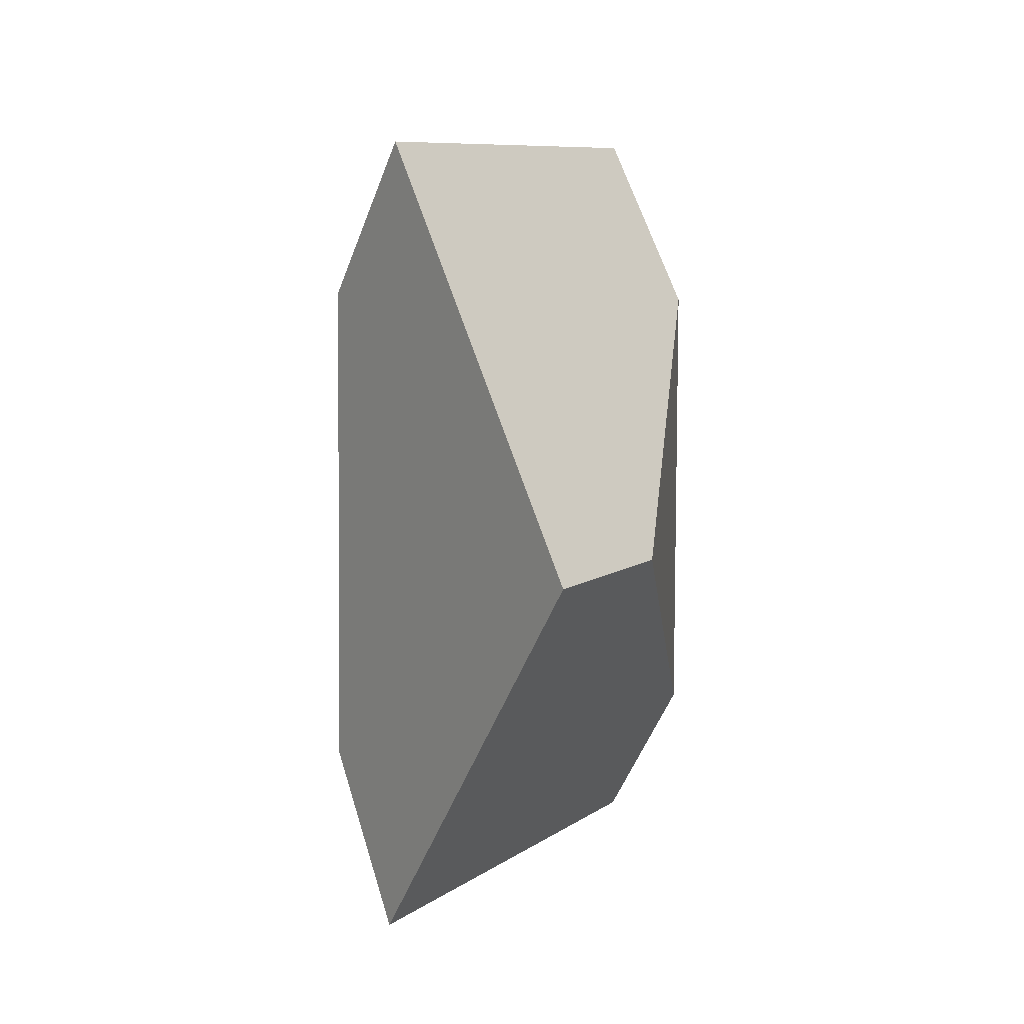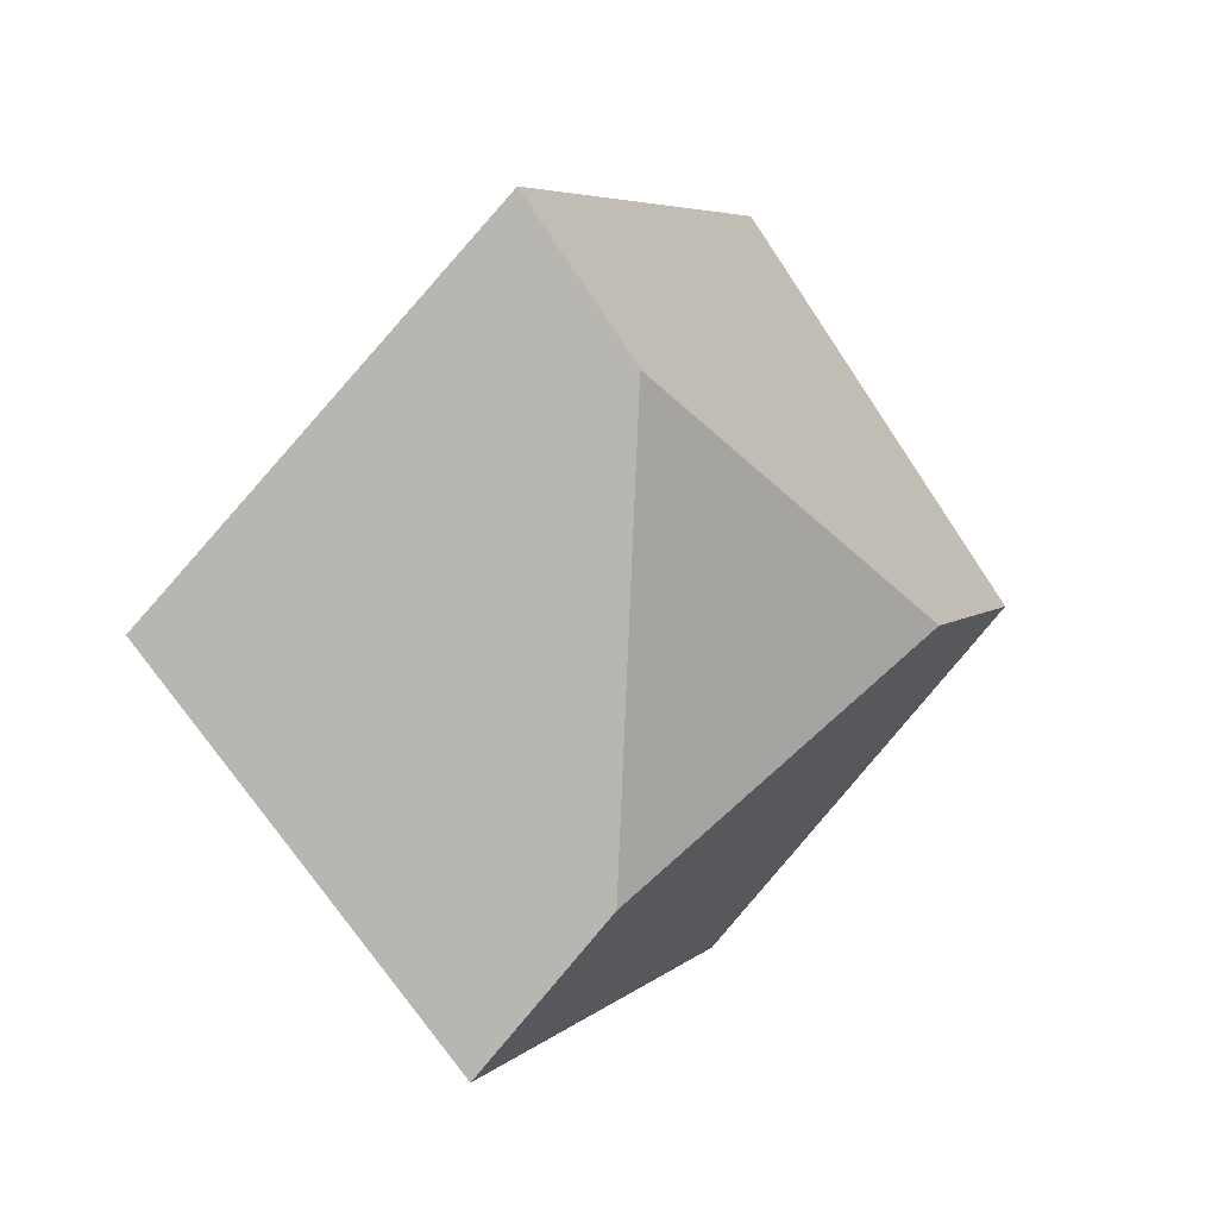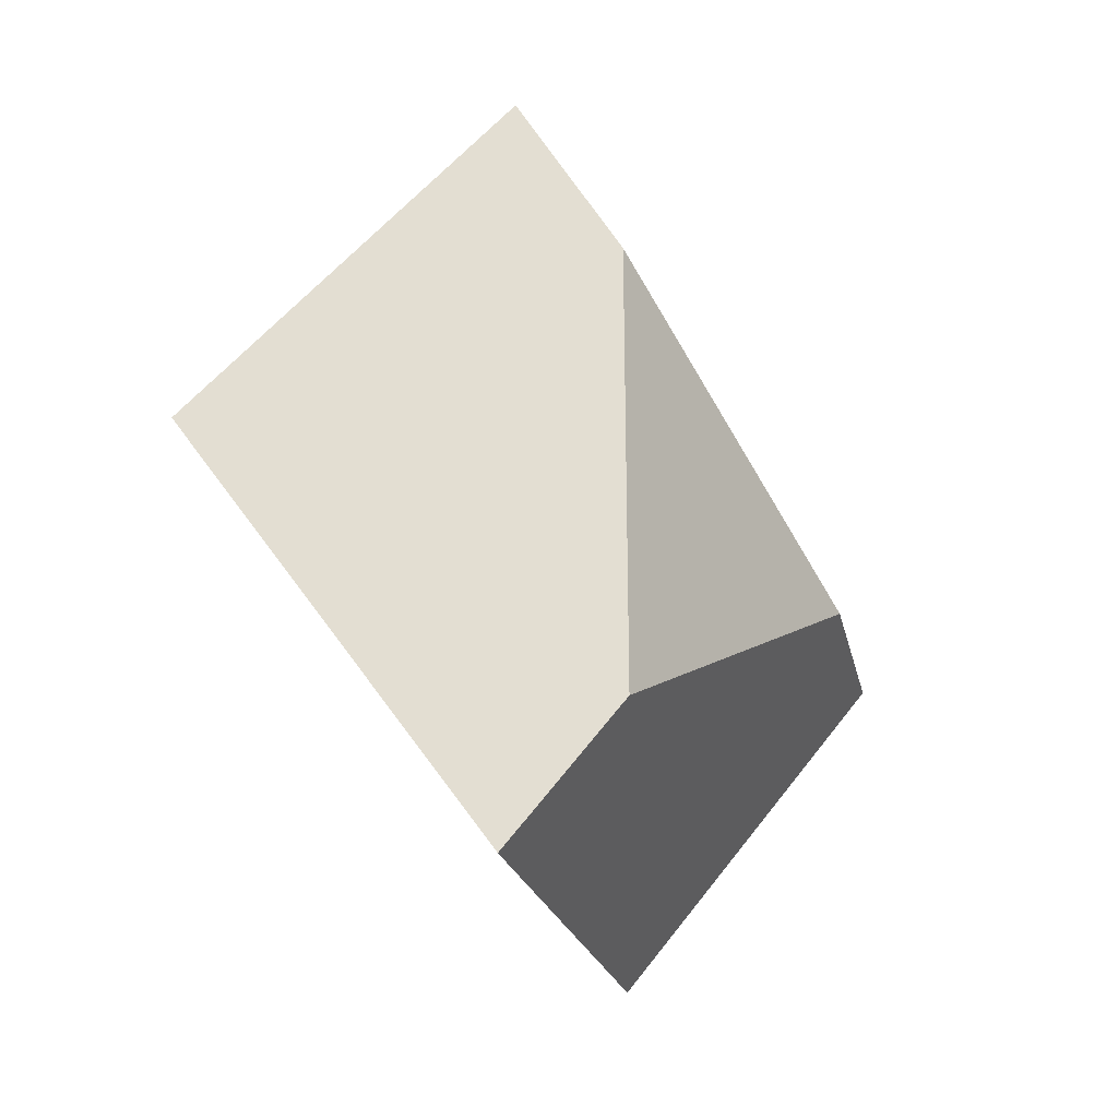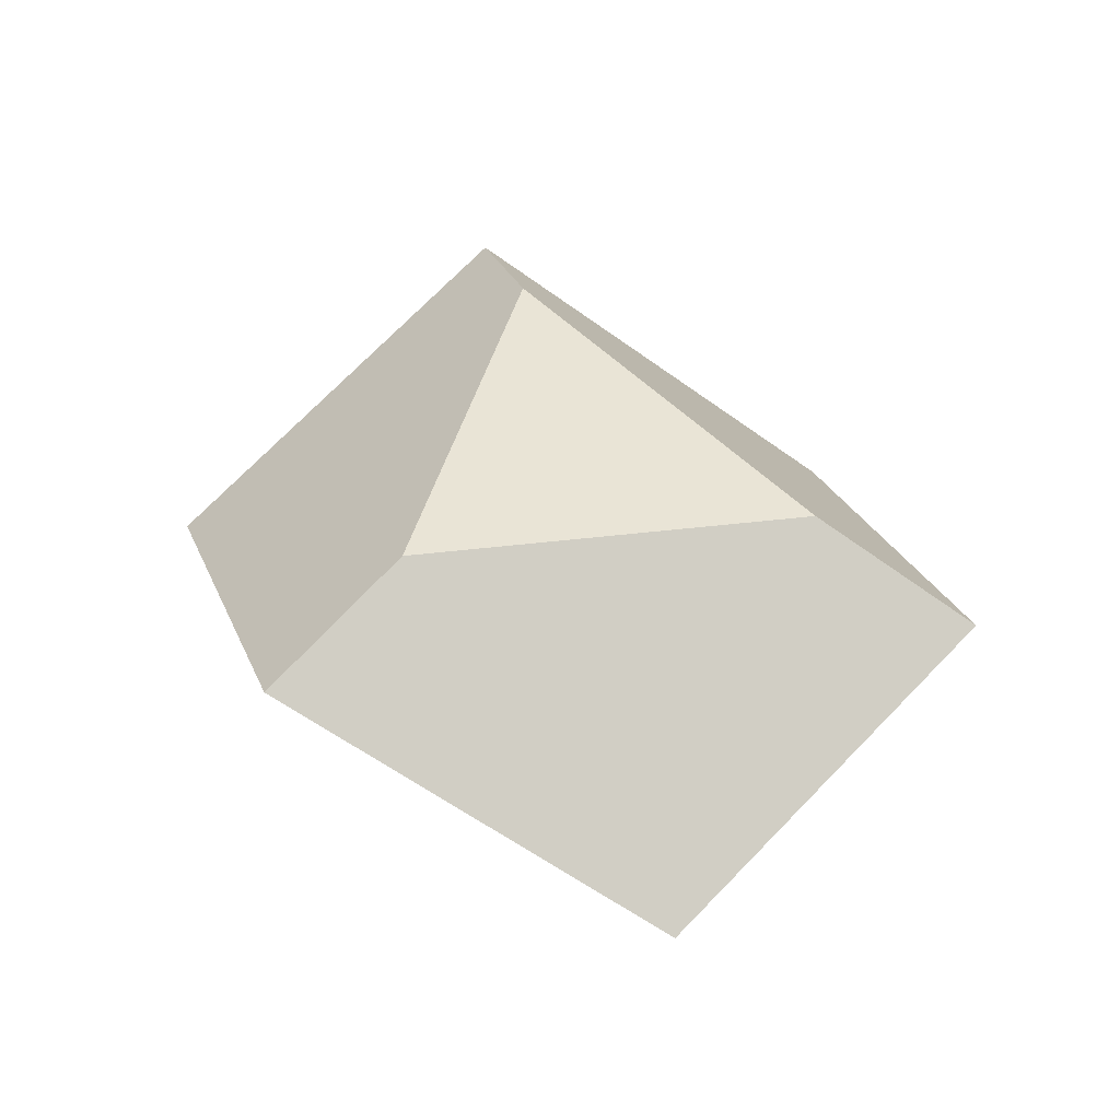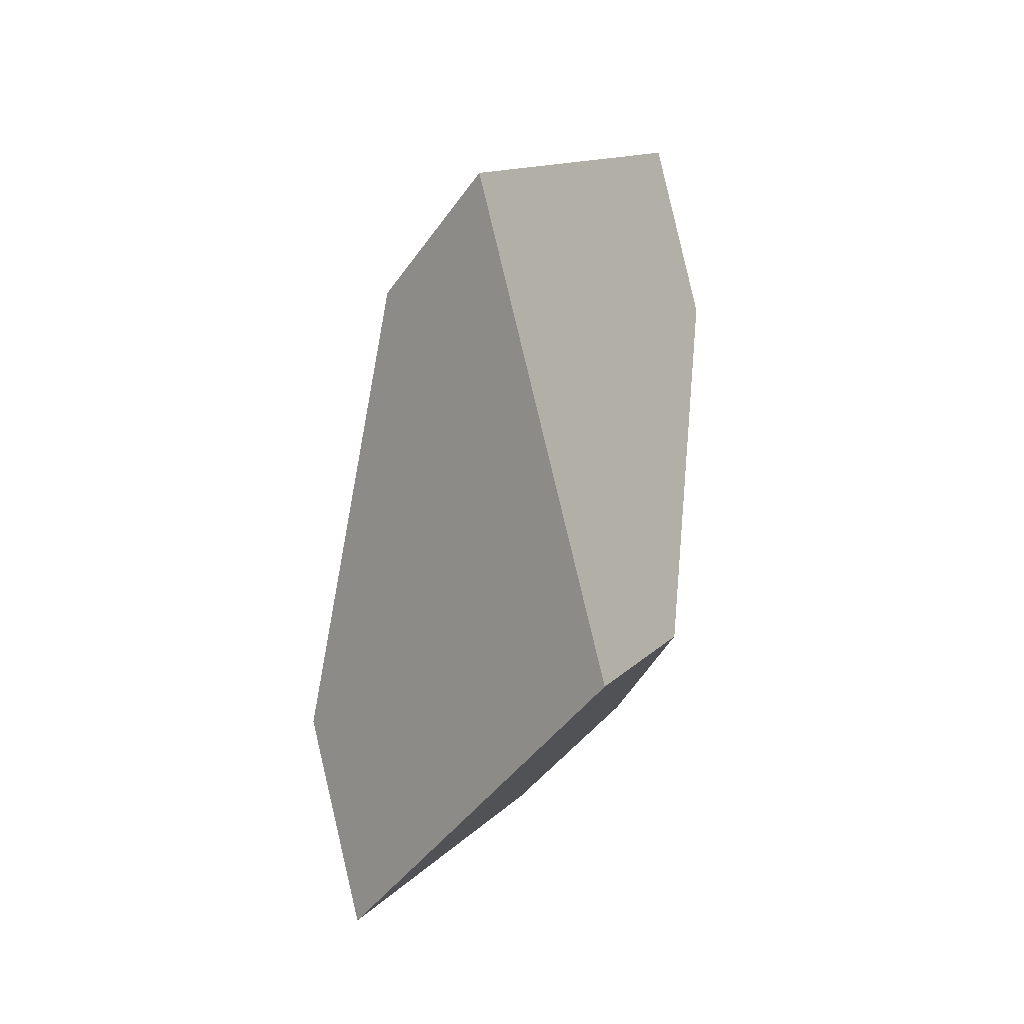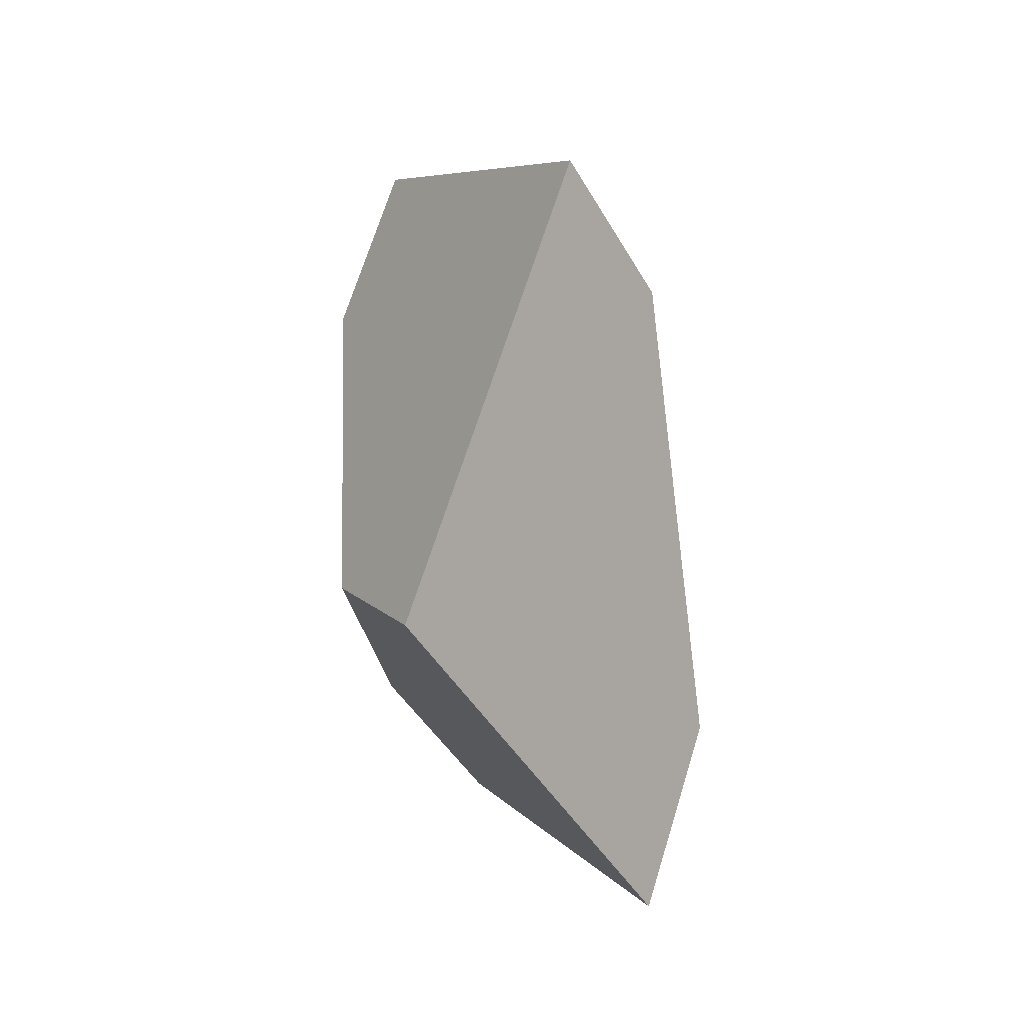
<metadata>
{"format":"obj","ext":"obj","renderer":"f3d","projection":"perspective","resolution":1024,"background":"white","views":[{"elev":78.9,"azim":-75.2,"up":"+Z"},{"elev":19.9,"azim":-30.5,"up":"+Z"},{"elev":-12.6,"azim":-43.1,"up":"+Z"},{"elev":54.1,"azim":86.2,"up":"+Y"},{"elev":63.9,"azim":110.3,"up":"+Z"},{"elev":20.4,"azim":-79.0,"up":"+Z"}]}
</metadata>
<code>
v -0.6751 0.08929 -0.2795
v -0.6626 0.1011 -0.2053
v -0.6401 0.09518 -0.1812
v -0.607 0.06107 -0.2487
v -0.6597 0.07404 -0.3083
v -0.6375 0.04045 -0.2401
v -0.7109 0.0213 -0.2661
v -0.7331 0.02728 -0.292
v -0.7417 0.08076 -0.2304
v -0.7704 0.06266 -0.2238
v -0.6998 0.03343 -0.1863
v -0.7129 0.04634 -0.1602
f 1 2 3
f 1 3 4
f 1 4 5
f 5 4 6
f 5 6 7
f 5 7 8
f 9 1 5
f 9 5 8
f 9 8 10
f 7 11 12
f 7 12 10
f 7 10 8
f 2 9 10
f 2 10 12
f 2 12 3
f 3 12 11
f 3 11 6
f 3 6 4
f 9 2 1
f 11 7 6

</code>
